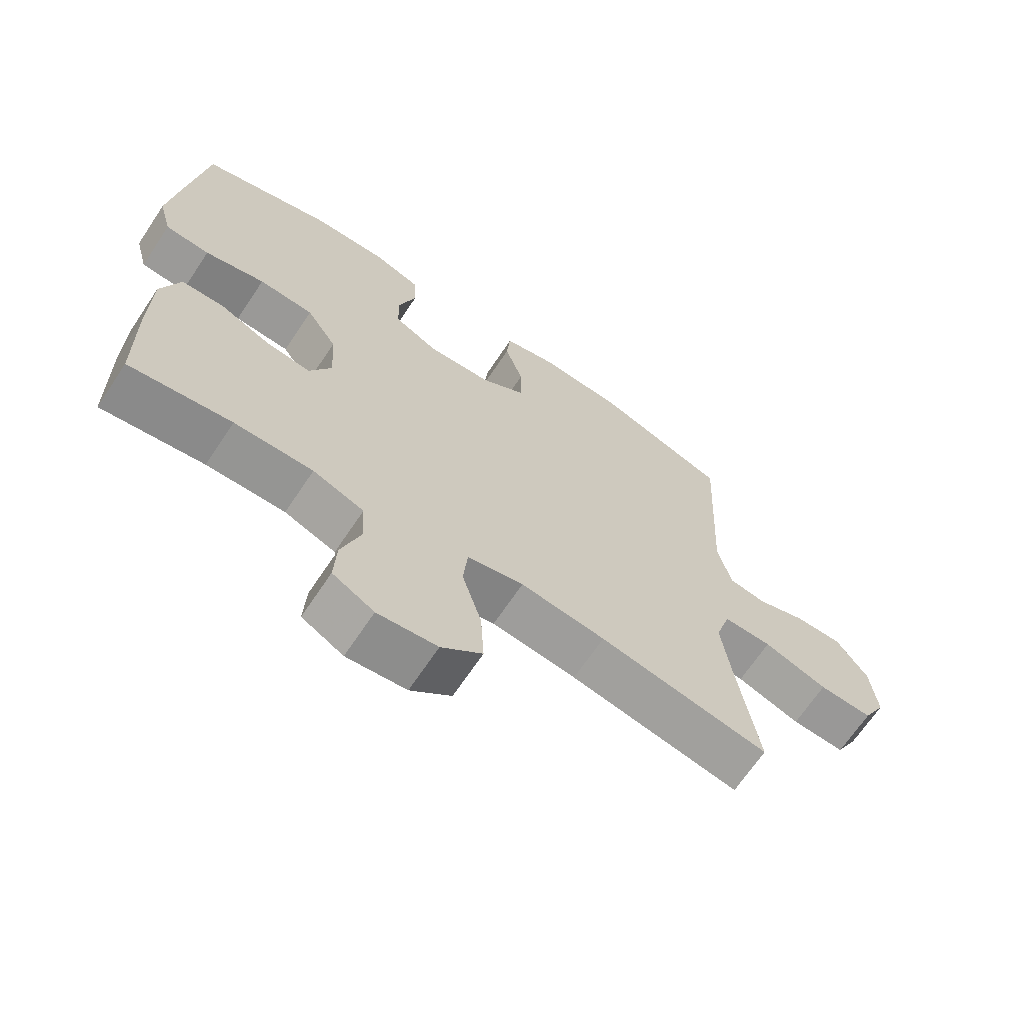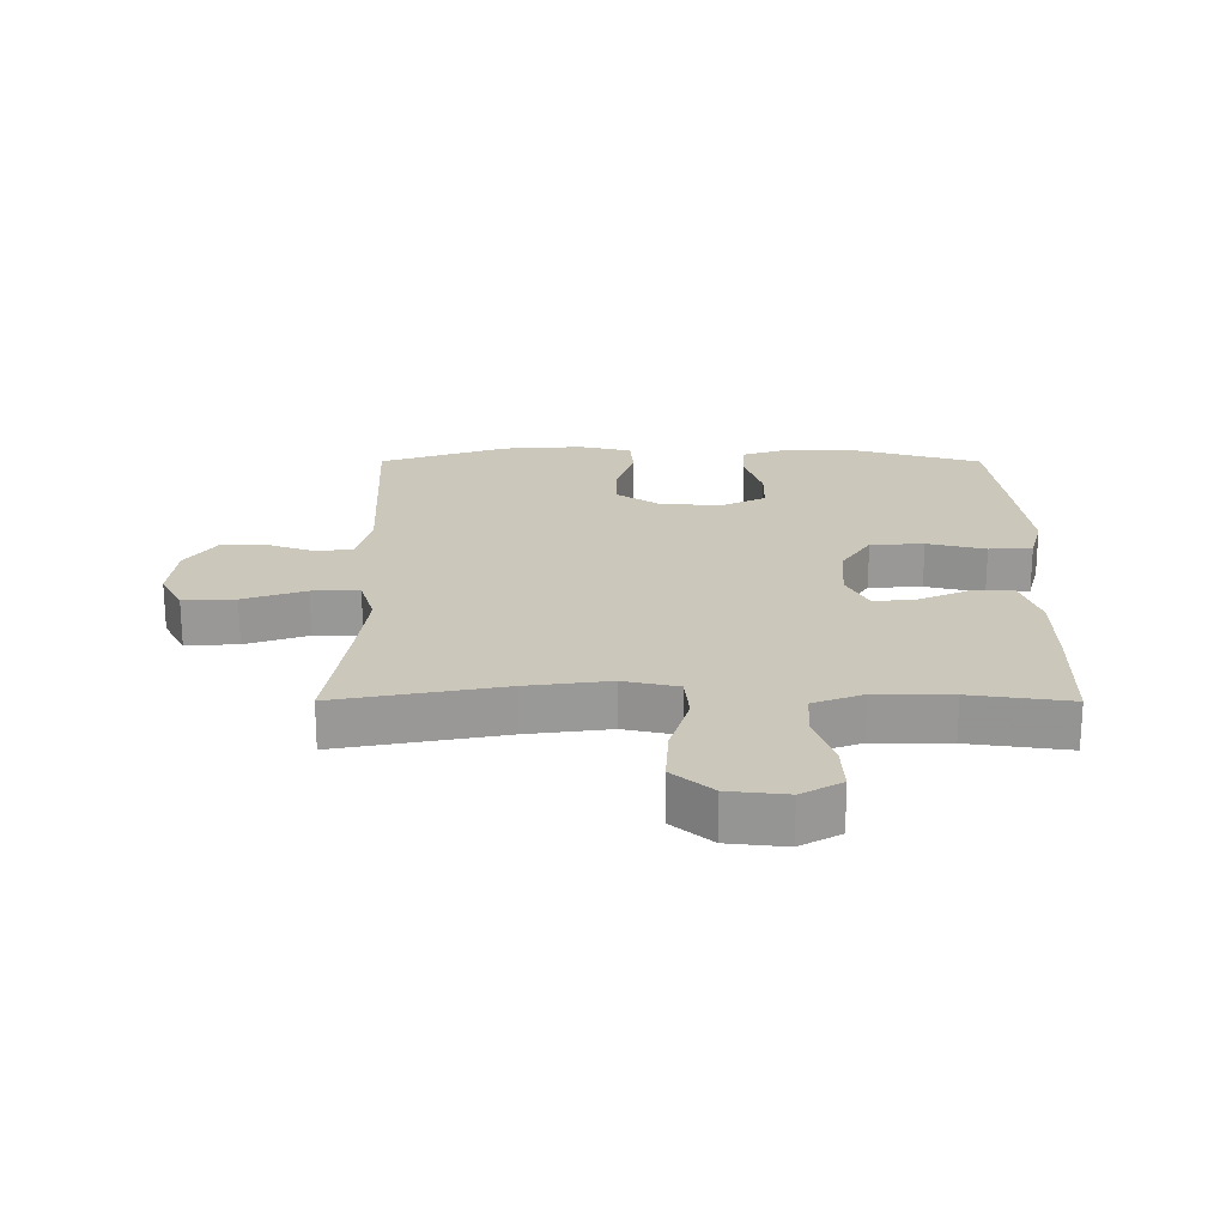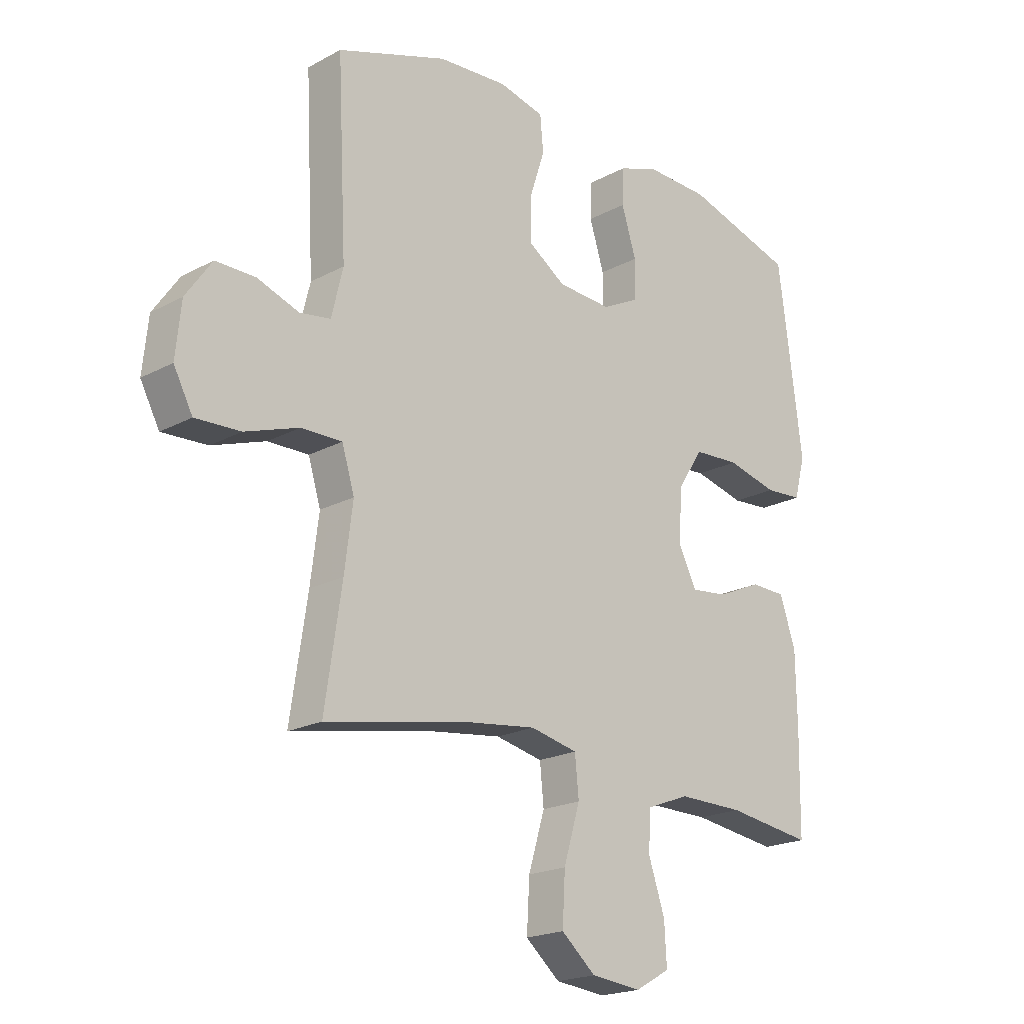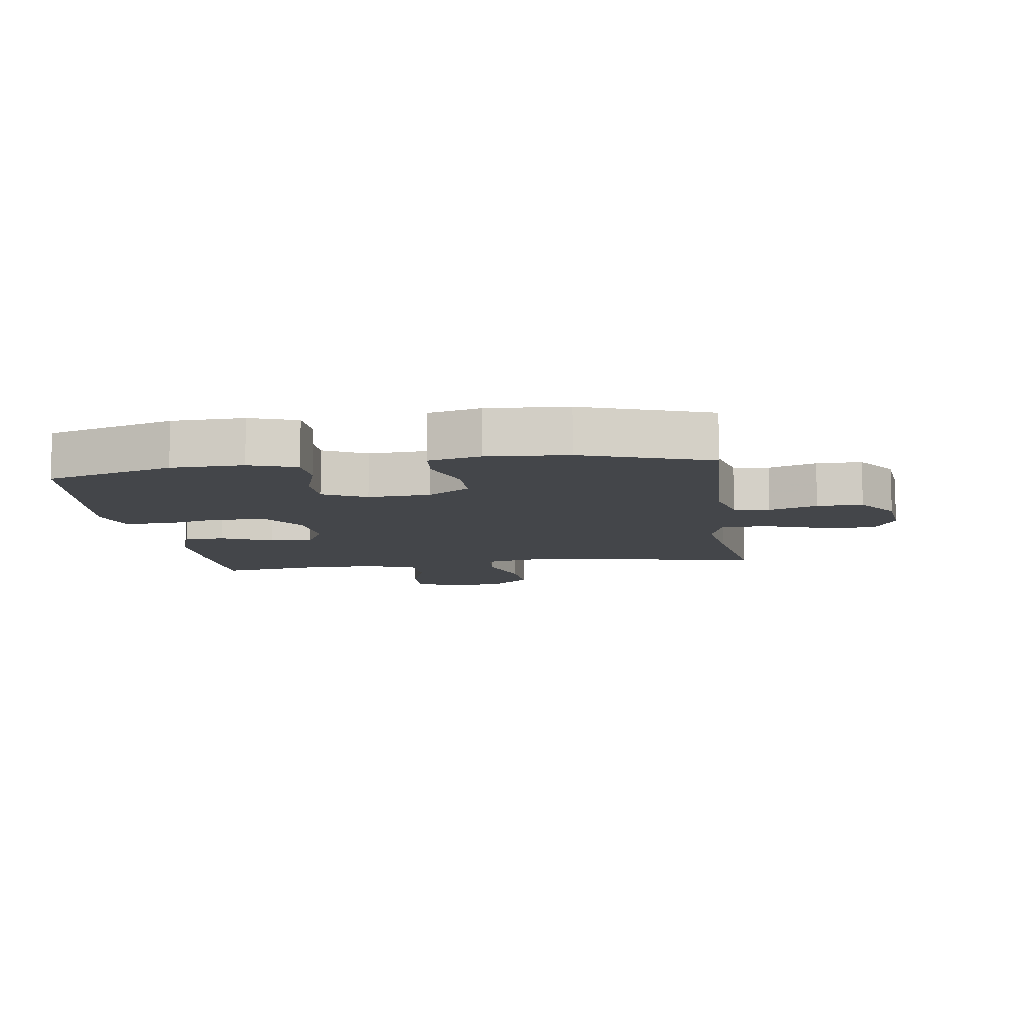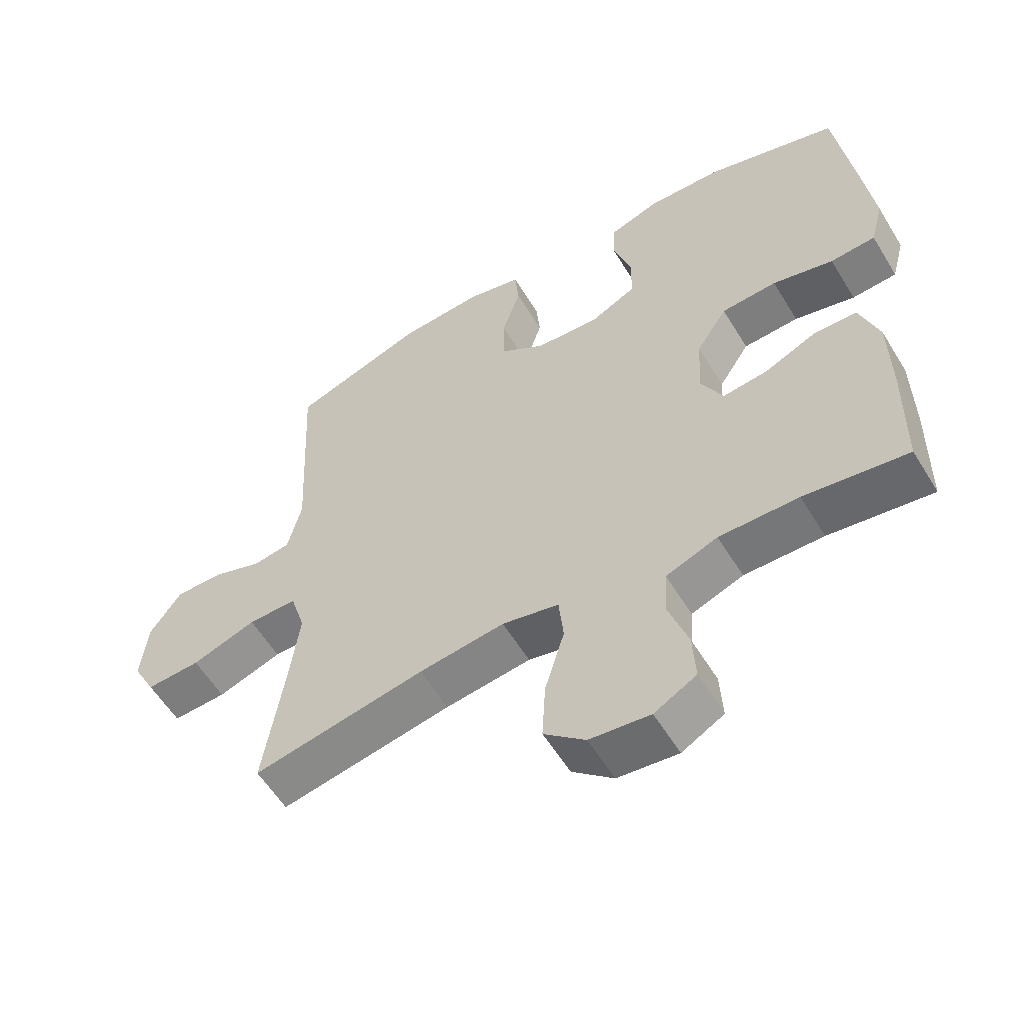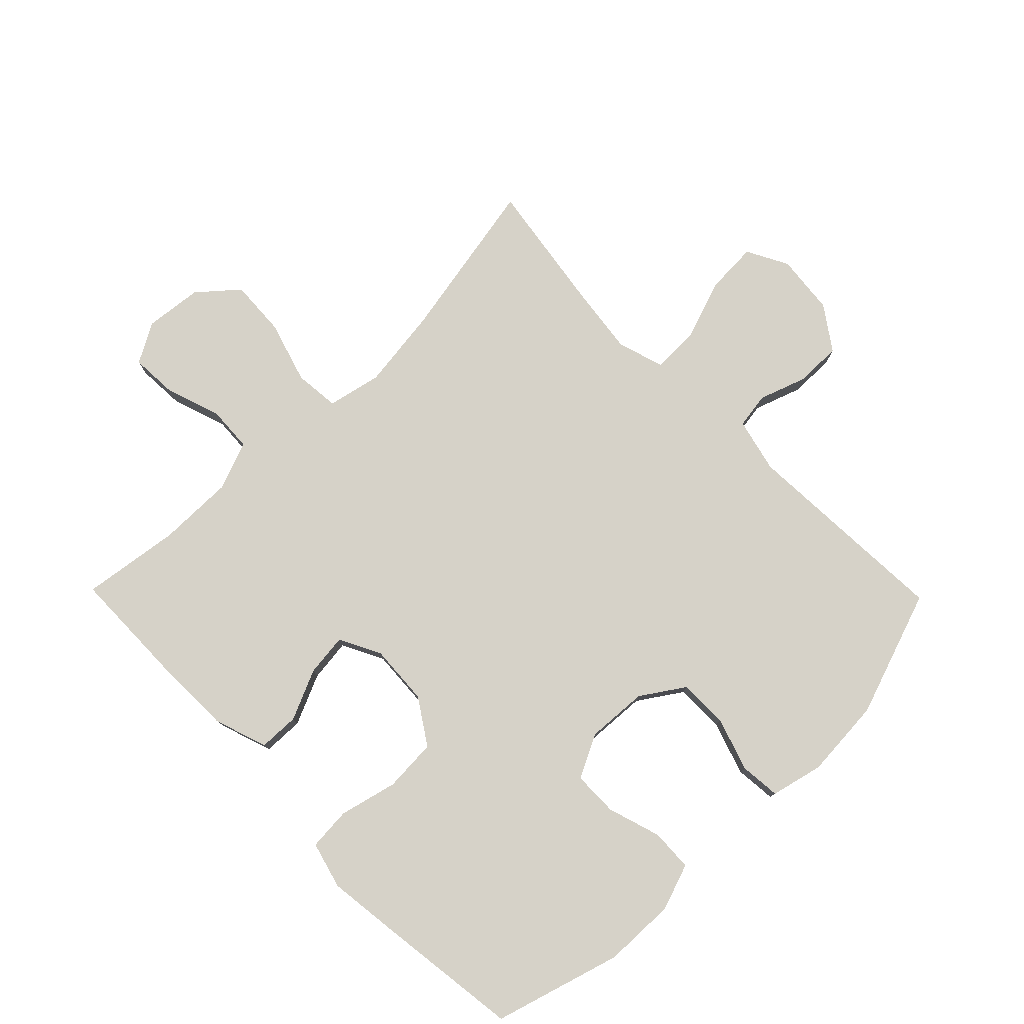
<metadata>
{"format":"obj","ext":"obj","renderer":"f3d","projection":"perspective","resolution":1024,"background":"white","views":[{"elev":-67.5,"azim":-33.7,"up":"+Z"},{"elev":21.6,"azim":-179.9,"up":"+Y"},{"elev":-20.0,"azim":134.7,"up":"+Z"},{"elev":-9.6,"azim":8.3,"up":"+Y"},{"elev":-57.4,"azim":-148.9,"up":"+Z"},{"elev":78.2,"azim":-44.4,"up":"+Y"}]}
</metadata>
<code>
v -0.5 0.07 0.5
v -0.297 0.07 0.56
v -0.182 0.07 0.563
v -0.107 0.07 0.537
v -0.104 0.07 0.47
v -0.131 0.07 0.384
v -0.13 0.07 0.312
v -0.061 0.07 0.277
v 0.038 0.07 0.283
v 0.107 0.07 0.329
v 0.107 0.07 0.408
v 0.079 0.07 0.494
v 0.085 0.07 0.559
v 0.169 0.07 0.579
v 0.297 0.07 0.57
v 0.5 0.07 0.5
v 0.483 0.07 0.161
v 0.504 0.07 0.074
v 0.561 0.07 0.065
v 0.638 0.07 0.092
v 0.711 0.07 0.092
v 0.759 0.07 0.023
v 0.769 0.07 -0.074
v 0.734 0.07 -0.14
v 0.651 0.07 -0.136
v 0.552 0.07 -0.102
v 0.477 0.07 -0.101
v 0.454 0.07 -0.176
v 0.469 0.07 -0.294
v 0.5 0.07 -0.5
v 0.237 0.07 -0.45
v 0.106 0.07 -0.433
v 0.019 0.07 -0.452
v 0.012 0.07 -0.524
v 0.042 0.07 -0.624
v 0.047 0.07 -0.715
v -0.016 0.07 -0.769
v -0.108 0.07 -0.779
v -0.172 0.07 -0.743
v -0.168 0.07 -0.668
v -0.138 0.07 -0.579
v -0.142 0.07 -0.507
v -0.221 0.07 -0.477
v -0.342 0.07 -0.478
v -0.5 0.07 -0.5
v -0.503 0.07 -0.318
v -0.501 0.07 -0.186
v -0.472 0.07 -0.1
v -0.407 0.07 -0.098
v -0.326 0.07 -0.134
v -0.258 0.07 -0.142
v -0.224 0.07 -0.076
v -0.23 0.07 0.022
v -0.277 0.07 0.094
v -0.362 0.07 0.099
v -0.455 0.07 0.076
v -0.524 0.07 0.081
v -0.544 0.07 0.156
v -0.53 0.07 0.27
v -0.5 0 0.5
v -0.297 0 0.56
v -0.182 0 0.563
v -0.107 0 0.537
v -0.104 0 0.47
v -0.131 0 0.384
v -0.13 0 0.312
v -0.061 0 0.277
v 0.038 0 0.283
v 0.107 0 0.329
v 0.107 0 0.408
v 0.079 0 0.494
v 0.085 0 0.559
v 0.169 0 0.579
v 0.297 0 0.57
v 0.5 0 0.5
v 0.483 0 0.161
v 0.504 0 0.074
v 0.561 0 0.065
v 0.638 0 0.092
v 0.711 0 0.092
v 0.759 0 0.023
v 0.769 0 -0.074
v 0.734 0 -0.14
v 0.651 0 -0.136
v 0.552 0 -0.102
v 0.477 0 -0.101
v 0.454 0 -0.176
v 0.469 0 -0.294
v 0.5 0 -0.5
v 0.237 0 -0.45
v 0.106 0 -0.433
v 0.019 0 -0.452
v 0.012 0 -0.524
v 0.042 0 -0.624
v 0.047 0 -0.715
v -0.016 0 -0.769
v -0.108 0 -0.779
v -0.172 0 -0.743
v -0.168 0 -0.668
v -0.138 0 -0.579
v -0.142 0 -0.507
v -0.221 0 -0.477
v -0.342 0 -0.478
v -0.5 0 -0.5
v -0.503 0 -0.318
v -0.501 0 -0.186
v -0.472 0 -0.1
v -0.407 0 -0.098
v -0.326 0 -0.134
v -0.258 0 -0.142
v -0.224 0 -0.076
v -0.23 0 0.022
v -0.277 0 0.094
v -0.362 0 0.099
v -0.455 0 0.076
v -0.524 0 0.081
v -0.544 0 0.156
v -0.53 0 0.27
f 4 5 6
f 3 4 6
f 2 3 6
f 1 2 6
f 59 1 6
f 58 59 6
f 57 58 6
f 56 57 6
f 55 56 6
f 54 55 6 7
f 53 54 7 8
f 52 53 8 9
f 51 52 9 10
f 48 49 50
f 47 48 50
f 46 47 50
f 45 46 50
f 44 45 50
f 43 44 50 51
f 42 43 51 10
f 39 40 41
f 38 39 41
f 37 38 41
f 36 37 41
f 35 36 41
f 34 35 41
f 33 34 41 42
f 29 30 31
f 28 29 31 32
f 27 28 32 33
f 24 25 26
f 23 24 26
f 22 23 26
f 21 22 26
f 20 21 26
f 19 20 26
f 18 19 26 27
f 33 42 10
f 27 33 10
f 18 27 10
f 17 18 10
f 15 16 17
f 14 15 17
f 13 14 17
f 12 13 17
f 11 12 17
f 10 11 17
f 65 64 63
f 65 63 62
f 65 62 61
f 65 61 60
f 65 60 118
f 65 118 117
f 65 117 116
f 65 116 115
f 65 115 114
f 66 65 114 113
f 67 66 113 112
f 68 67 112 111
f 69 68 111 110
f 109 108 107
f 109 107 106
f 109 106 105
f 109 105 104
f 109 104 103
f 110 109 103 102
f 69 110 102 101
f 100 99 98
f 100 98 97
f 100 97 96
f 100 96 95
f 100 95 94
f 100 94 93
f 101 100 93 92
f 90 89 88
f 91 90 88 87
f 92 91 87 86
f 85 84 83
f 85 83 82
f 85 82 81
f 85 81 80
f 85 80 79
f 85 79 78
f 86 85 78 77
f 69 101 92
f 69 92 86
f 69 86 77
f 69 77 76
f 76 75 74
f 76 74 73
f 76 73 72
f 76 72 71
f 76 71 70
f 76 70 69
f 1 60 61 2
f 2 61 62 3
f 3 62 63 4
f 4 63 64 5
f 5 64 65 6
f 6 65 66 7
f 7 66 67 8
f 8 67 68 9
f 9 68 69 10
f 10 69 70 11
f 11 70 71 12
f 12 71 72 13
f 13 72 73 14
f 14 73 74 15
f 15 74 75 16
f 16 75 76 17
f 17 76 77 18
f 18 77 78 19
f 19 78 79 20
f 20 79 80 21
f 21 80 81 22
f 22 81 82 23
f 23 82 83 24
f 24 83 84 25
f 25 84 85 26
f 26 85 86 27
f 27 86 87 28
f 28 87 88 29
f 29 88 89 30
f 30 89 90 31
f 31 90 91 32
f 32 91 92 33
f 33 92 93 34
f 34 93 94 35
f 35 94 95 36
f 36 95 96 37
f 37 96 97 38
f 38 97 98 39
f 39 98 99 40
f 40 99 100 41
f 41 100 101 42
f 42 101 102 43
f 43 102 103 44
f 44 103 104 45
f 45 104 105 46
f 46 105 106 47
f 47 106 107 48
f 48 107 108 49
f 49 108 109 50
f 50 109 110 51
f 51 110 111 52
f 52 111 112 53
f 53 112 113 54
f 54 113 114 55
f 55 114 115 56
f 56 115 116 57
f 57 116 117 58
f 58 117 118 59
f 59 118 60 1

</code>
